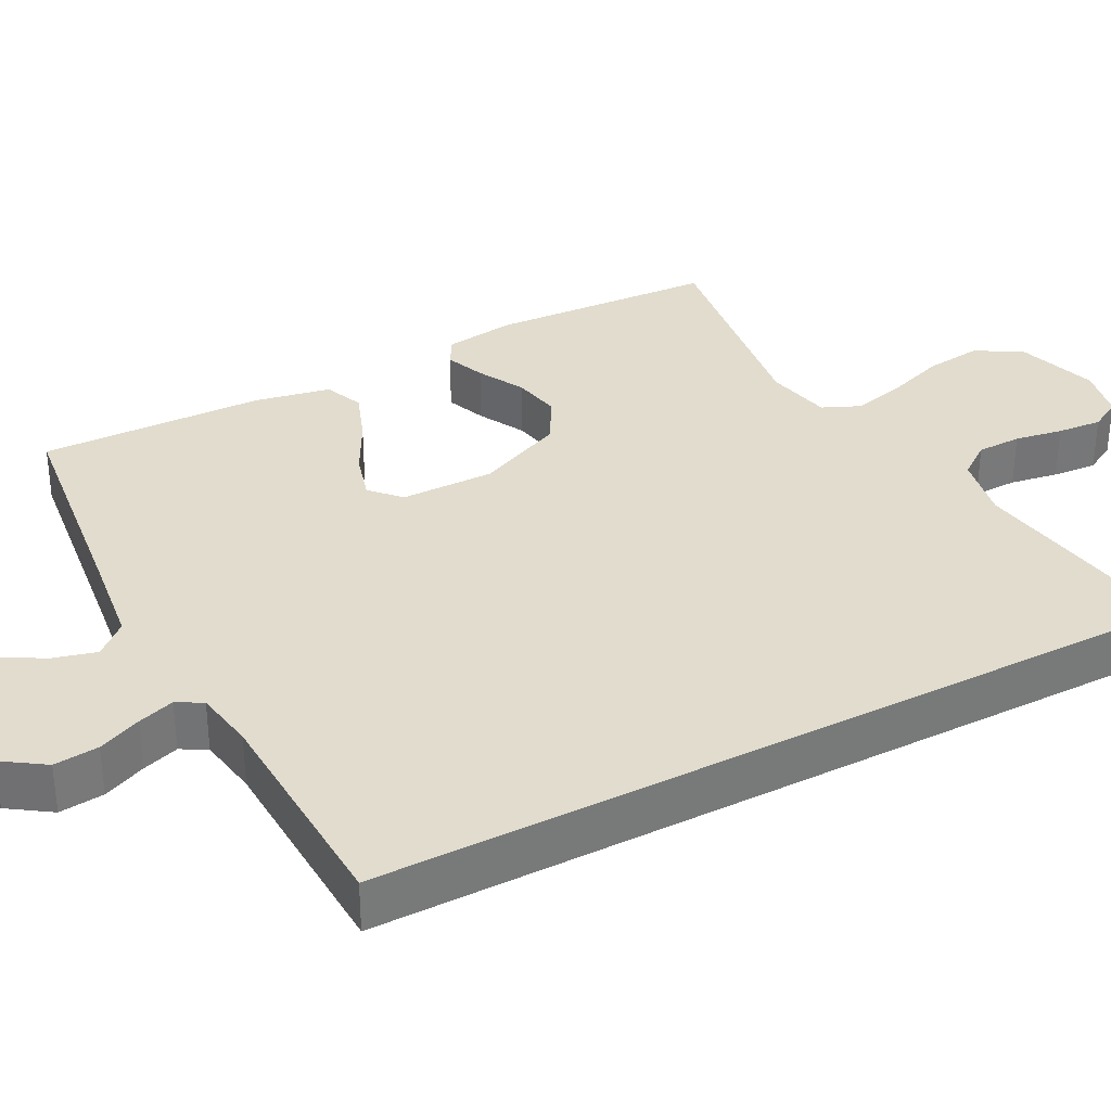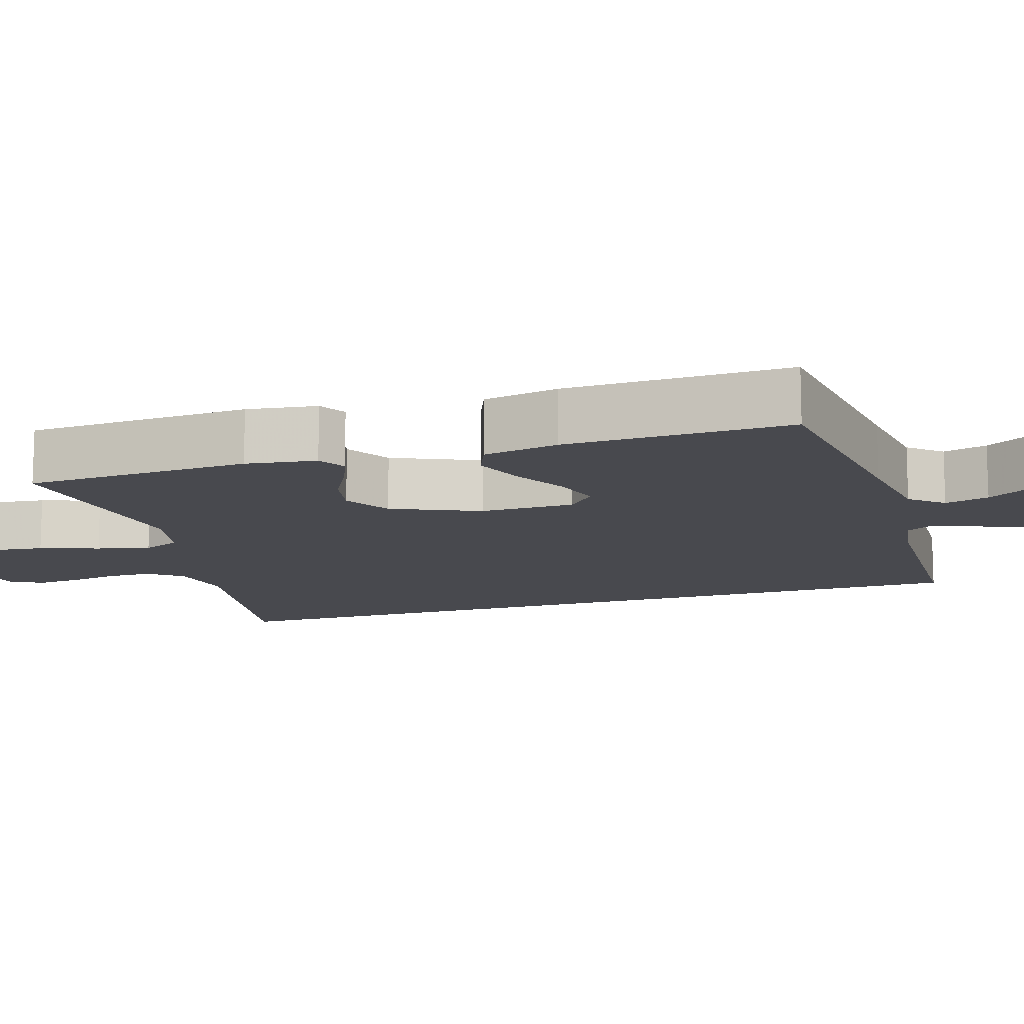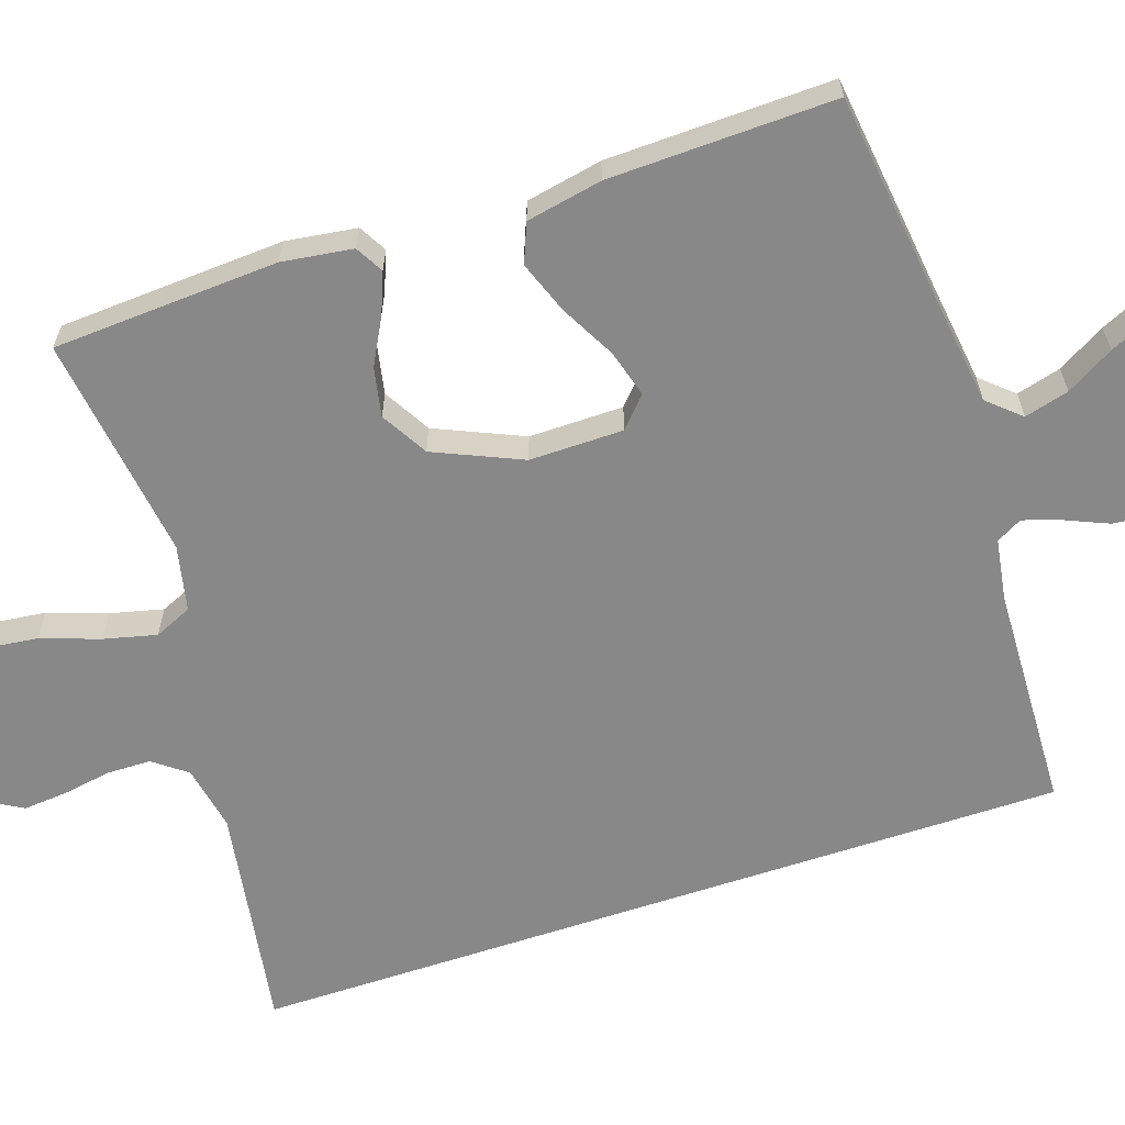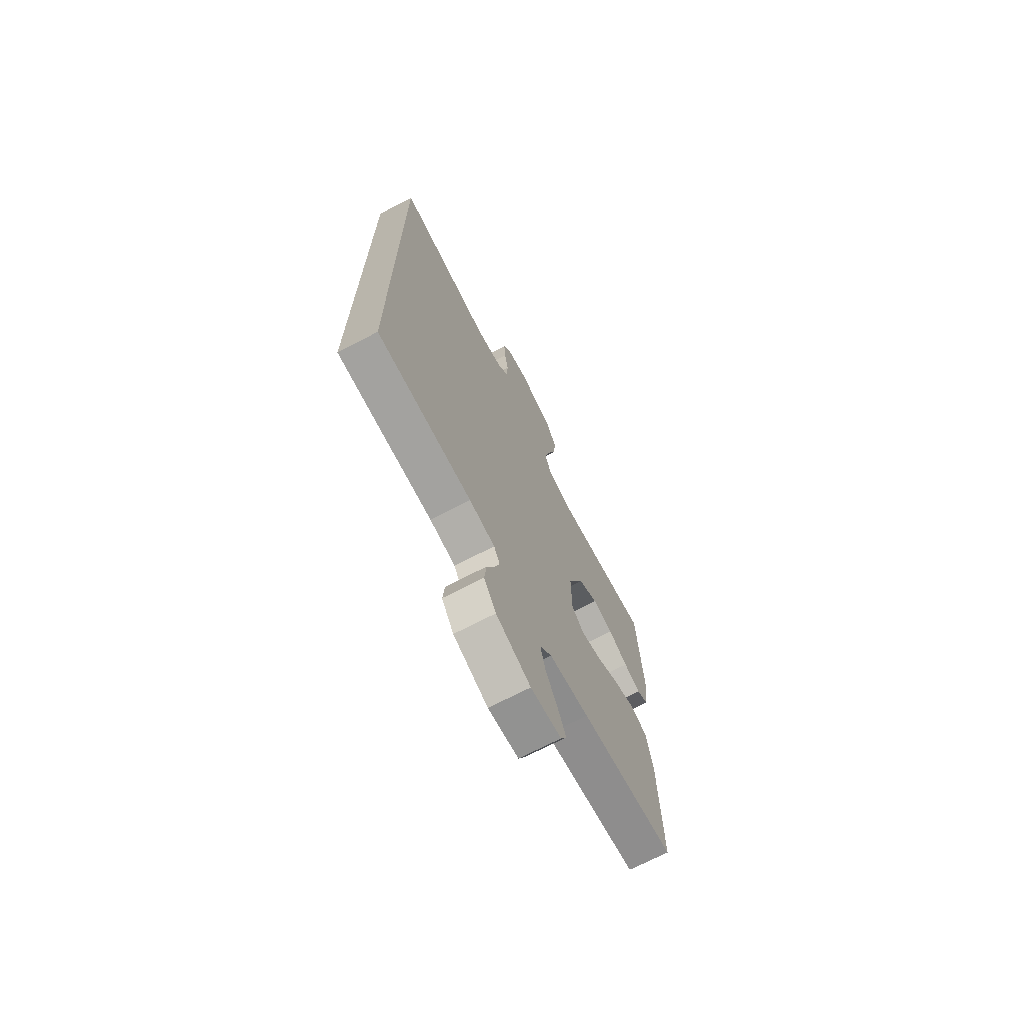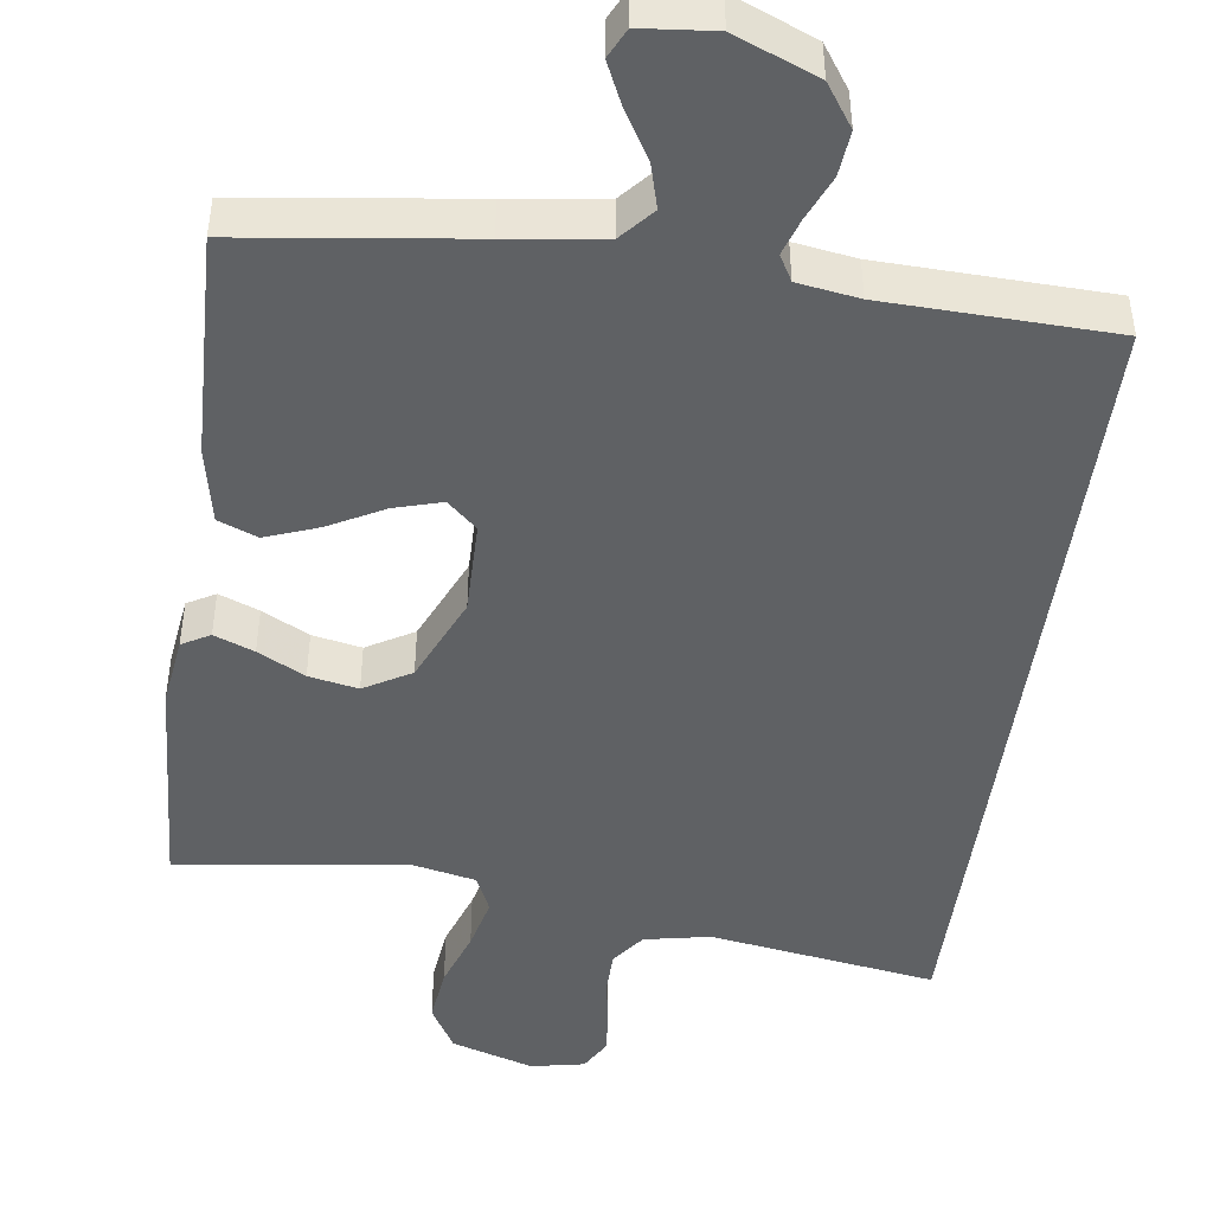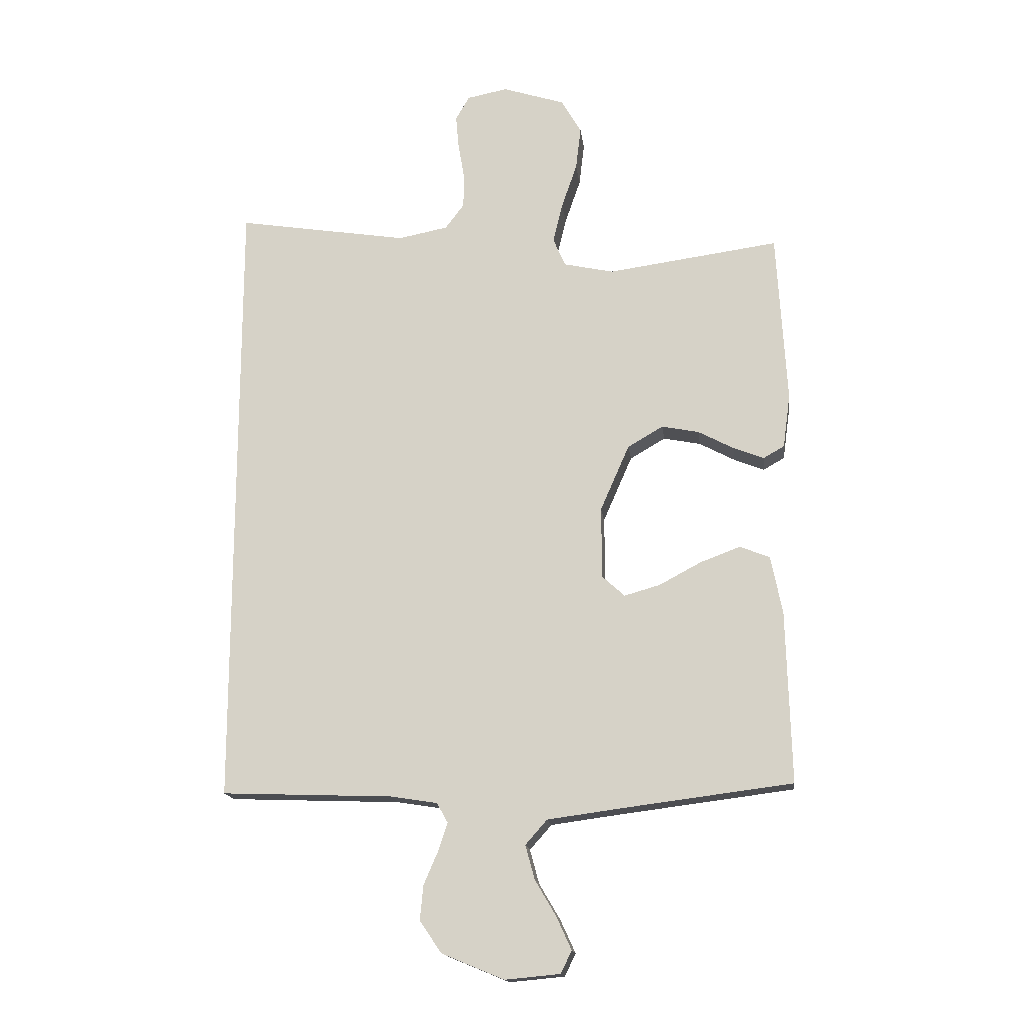
<metadata>
{"format":"obj","ext":"obj","renderer":"f3d","projection":"perspective","resolution":1024,"background":"white","views":[{"elev":34.1,"azim":-117.8,"up":"+Y"},{"elev":-12.7,"azim":107.5,"up":"+Y"},{"elev":-62.9,"azim":108.5,"up":"+Y"},{"elev":-70.8,"azim":-62.5,"up":"+Z"},{"elev":-46.1,"azim":172.4,"up":"+Y"},{"elev":-16.2,"azim":7.1,"up":"+Z"}]}
</metadata>
<code>
v -0.5 0.07 0.596
v -0.2 0.07 0.548
v -0.113 0.07 0.565
v -0.08 0.07 0.609
v -0.079 0.07 0.668
v -0.09 0.07 0.732
v -0.095 0.07 0.791
v -0.071 0.07 0.833
v 0 0.07 0.847
v 0.109 0.07 0.812
v 0.144 0.07 0.751
v 0.135 0.07 0.676
v 0.108 0.07 0.598
v 0.091 0.07 0.528
v 0.113 0.07 0.478
v 0.2 0.07 0.459
v 0.5 0.07 0.5
v 0.517 0.07 0.2
v 0.504 0.07 0.106
v 0.467 0.07 0.085
v 0.414 0.07 0.106
v 0.352 0.07 0.139
v 0.287 0.07 0.152
v 0.225 0.07 0.116
v 0.174 0.07 0
v 0.175 0.07 -0.125
v 0.214 0.07 -0.161
v 0.277 0.07 -0.143
v 0.35 0.07 -0.104
v 0.42 0.07 -0.078
v 0.472 0.07 -0.099
v 0.492 0.07 -0.2
v 0.5 0.07 -0.5
v 0.2 0.07 -0.538
v 0.074 0.07 -0.555
v 0.036 0.07 -0.598
v 0.052 0.07 -0.657
v 0.089 0.07 -0.72
v 0.115 0.07 -0.777
v 0.096 0.07 -0.816
v 0 0.07 -0.825
v -0.109 0.07 -0.78
v -0.147 0.07 -0.724
v -0.141 0.07 -0.664
v -0.116 0.07 -0.606
v -0.1 0.07 -0.557
v -0.119 0.07 -0.523
v -0.2 0.07 -0.51
v -0.5 0.07 -0.499
v -0.5 0 0.596
v -0.2 0 0.548
v -0.113 0 0.565
v -0.08 0 0.609
v -0.079 0 0.668
v -0.09 0 0.732
v -0.095 0 0.791
v -0.071 0 0.833
v 0 0 0.847
v 0.109 0 0.812
v 0.144 0 0.751
v 0.135 0 0.676
v 0.108 0 0.598
v 0.091 0 0.528
v 0.113 0 0.478
v 0.2 0 0.459
v 0.5 0 0.5
v 0.517 0 0.2
v 0.504 0 0.106
v 0.467 0 0.085
v 0.414 0 0.106
v 0.352 0 0.139
v 0.287 0 0.152
v 0.225 0 0.116
v 0.174 0 0
v 0.175 0 -0.125
v 0.214 0 -0.161
v 0.277 0 -0.143
v 0.35 0 -0.104
v 0.42 0 -0.078
v 0.472 0 -0.099
v 0.492 0 -0.2
v 0.5 0 -0.5
v 0.2 0 -0.538
v 0.074 0 -0.555
v 0.036 0 -0.598
v 0.052 0 -0.657
v 0.089 0 -0.72
v 0.115 0 -0.777
v 0.096 0 -0.816
v 0 0 -0.825
v -0.109 0 -0.78
v -0.147 0 -0.724
v -0.141 0 -0.664
v -0.116 0 -0.606
v -0.1 0 -0.557
v -0.119 0 -0.523
v -0.2 0 -0.51
v -0.5 0 -0.499
f 48 49 1 2
f 47 48 2 3
f 46 47 3 4
f 43 44 45
f 42 43 45
f 41 42 45
f 40 41 45
f 39 40 45
f 38 39 45
f 37 38 45
f 36 37 45 46
f 35 36 46 4
f 32 33 34
f 31 32 34
f 30 31 34
f 29 30 34
f 28 29 34
f 27 28 34 35
f 26 27 35
f 35 4 5
f 26 35 5
f 25 26 5
f 20 21 22
f 19 20 22
f 18 19 22
f 17 18 22
f 16 17 22
f 15 16 22 23
f 11 12 13
f 10 11 13
f 9 10 13
f 8 9 13
f 7 8 13
f 6 7 13
f 5 6 13
f 5 13 14
f 5 14 15
f 25 5 15
f 24 25 15
f 15 23 24
f 51 50 98 97
f 52 51 97 96
f 53 52 96 95
f 94 93 92
f 94 92 91
f 94 91 90
f 94 90 89
f 94 89 88
f 94 88 87
f 94 87 86
f 95 94 86 85
f 53 95 85 84
f 83 82 81
f 83 81 80
f 83 80 79
f 83 79 78
f 83 78 77
f 84 83 77 76
f 84 76 75
f 54 53 84
f 54 84 75
f 54 75 74
f 71 70 69
f 71 69 68
f 71 68 67
f 71 67 66
f 71 66 65
f 72 71 65 64
f 62 61 60
f 62 60 59
f 62 59 58
f 62 58 57
f 62 57 56
f 62 56 55
f 62 55 54
f 63 62 54
f 64 63 54
f 64 54 74
f 64 74 73
f 73 72 64
f 1 50 51 2
f 2 51 52 3
f 3 52 53 4
f 4 53 54 5
f 5 54 55 6
f 6 55 56 7
f 7 56 57 8
f 8 57 58 9
f 9 58 59 10
f 10 59 60 11
f 11 60 61 12
f 12 61 62 13
f 13 62 63 14
f 14 63 64 15
f 15 64 65 16
f 16 65 66 17
f 17 66 67 18
f 18 67 68 19
f 19 68 69 20
f 20 69 70 21
f 21 70 71 22
f 22 71 72 23
f 23 72 73 24
f 24 73 74 25
f 25 74 75 26
f 26 75 76 27
f 27 76 77 28
f 28 77 78 29
f 29 78 79 30
f 30 79 80 31
f 31 80 81 32
f 32 81 82 33
f 33 82 83 34
f 34 83 84 35
f 35 84 85 36
f 36 85 86 37
f 37 86 87 38
f 38 87 88 39
f 39 88 89 40
f 40 89 90 41
f 41 90 91 42
f 42 91 92 43
f 43 92 93 44
f 44 93 94 45
f 45 94 95 46
f 46 95 96 47
f 47 96 97 48
f 48 97 98 49
f 49 98 50 1

</code>
